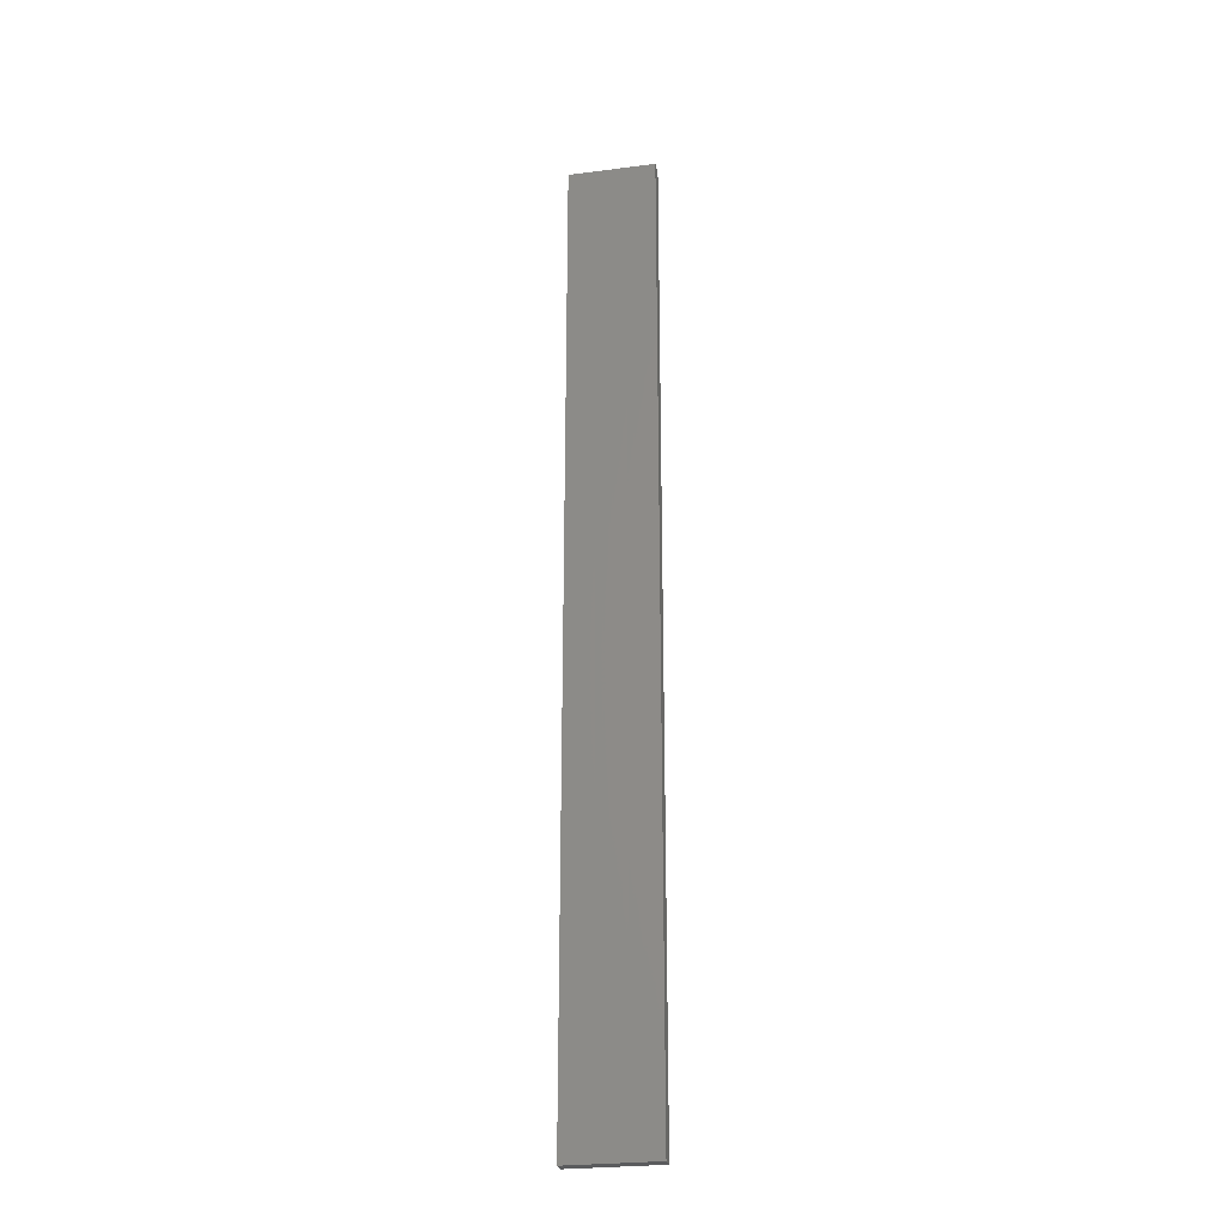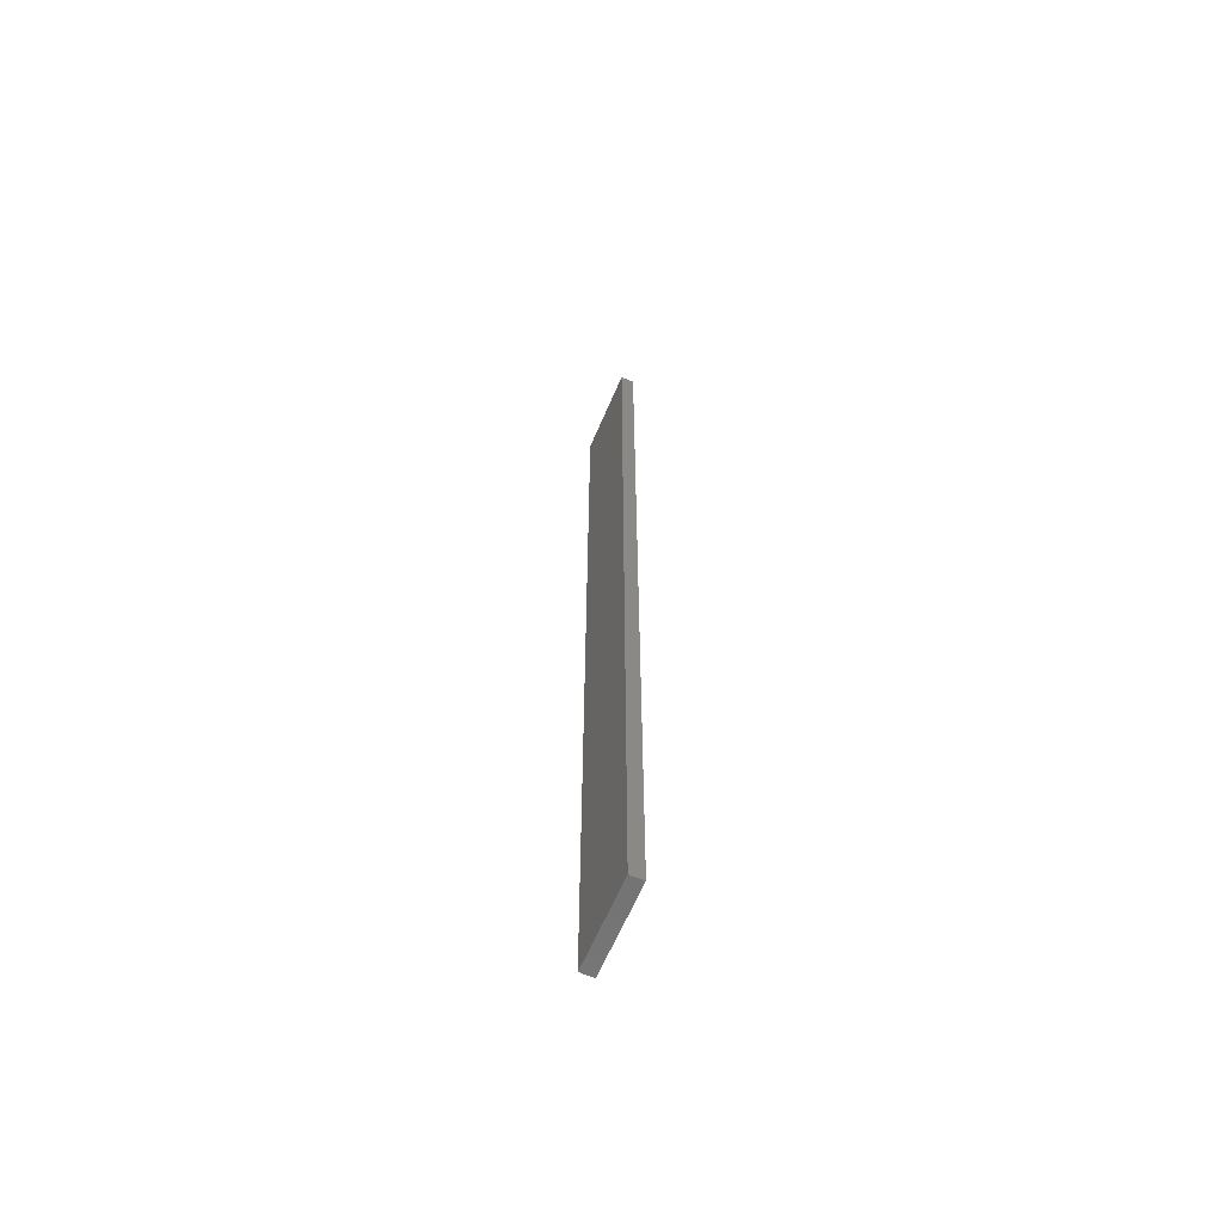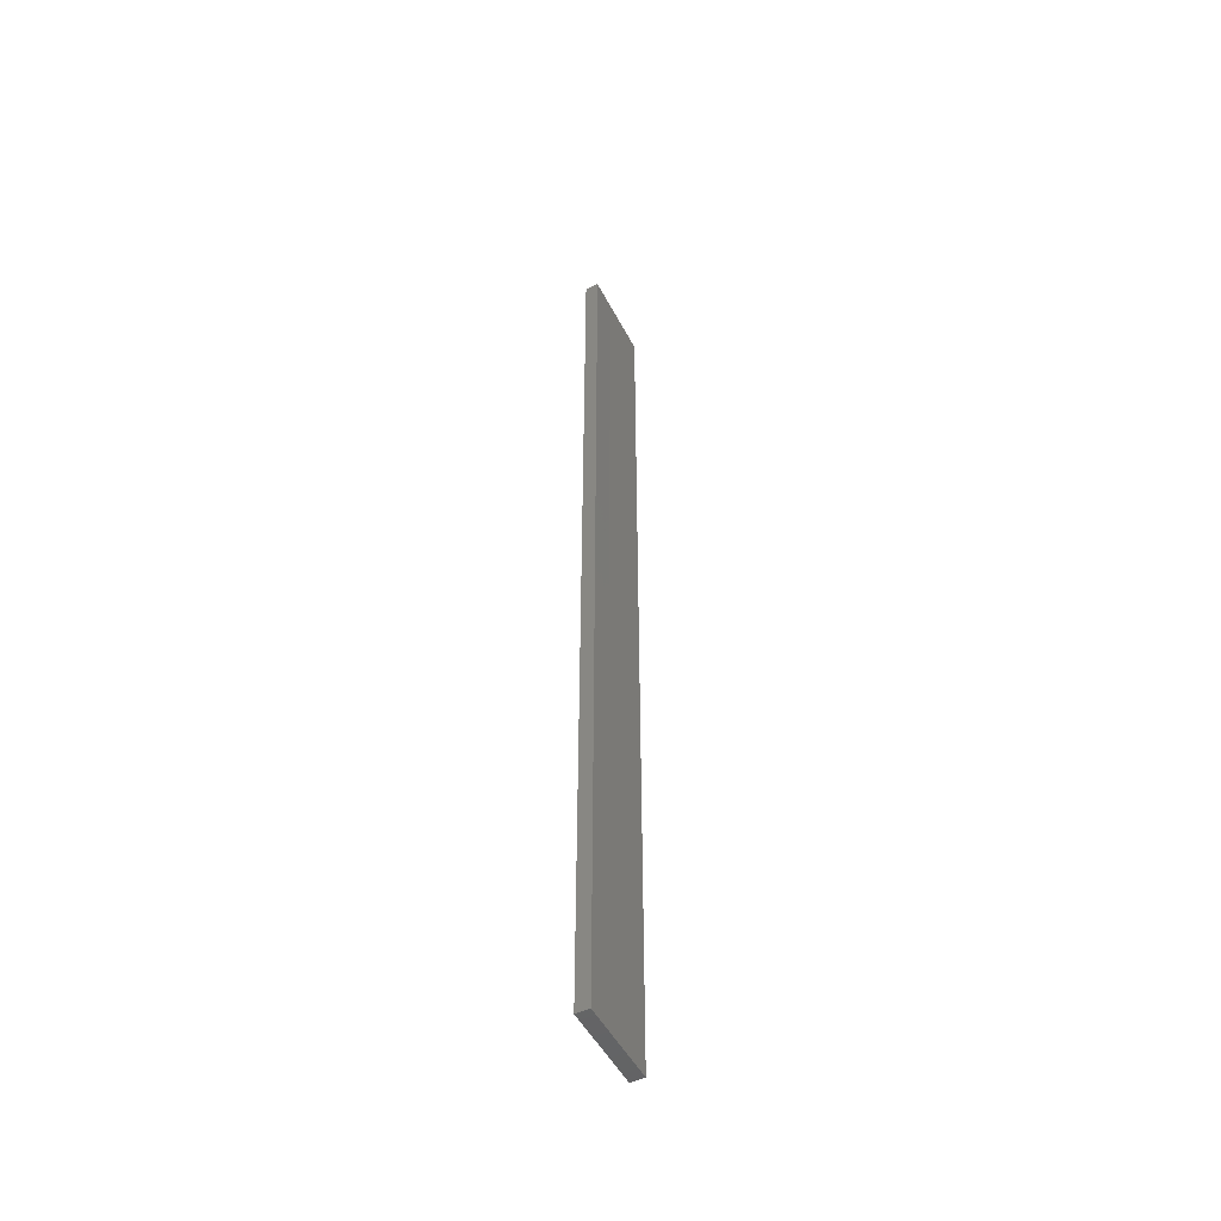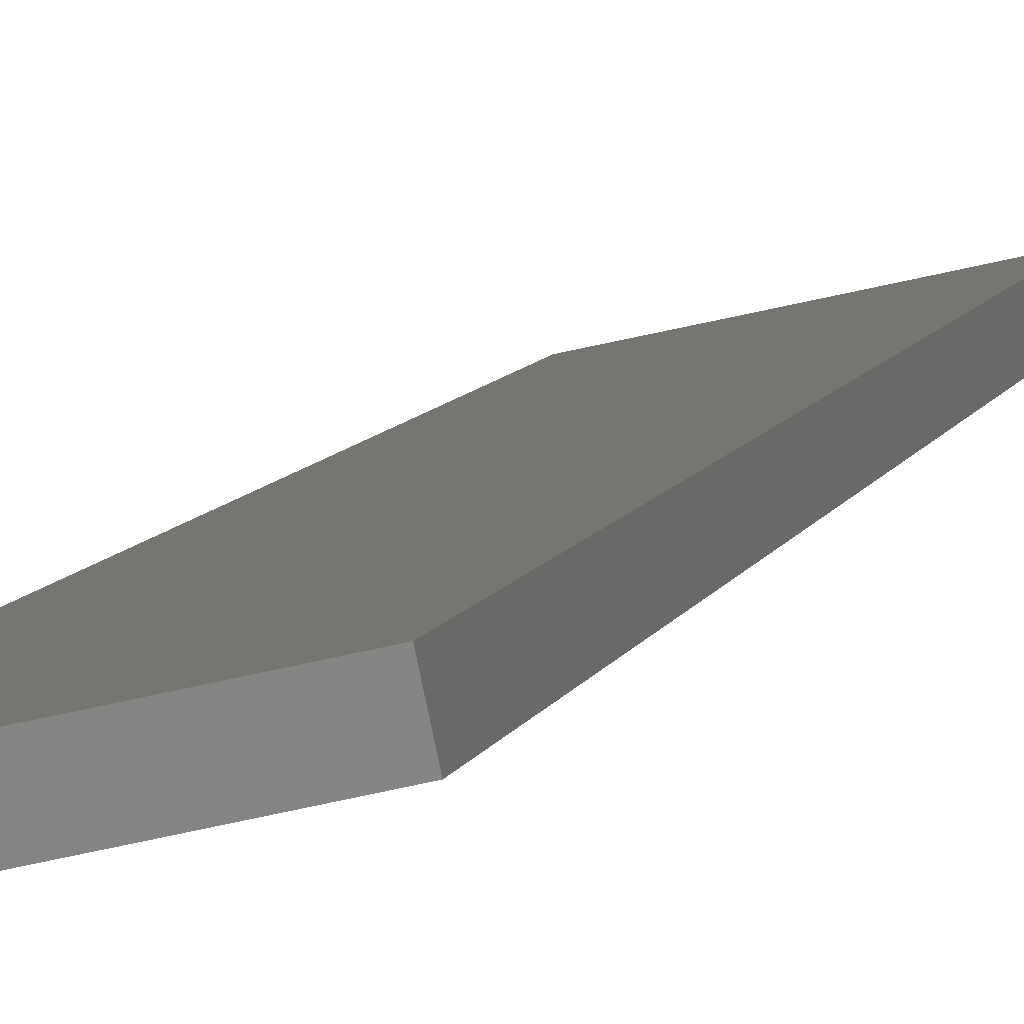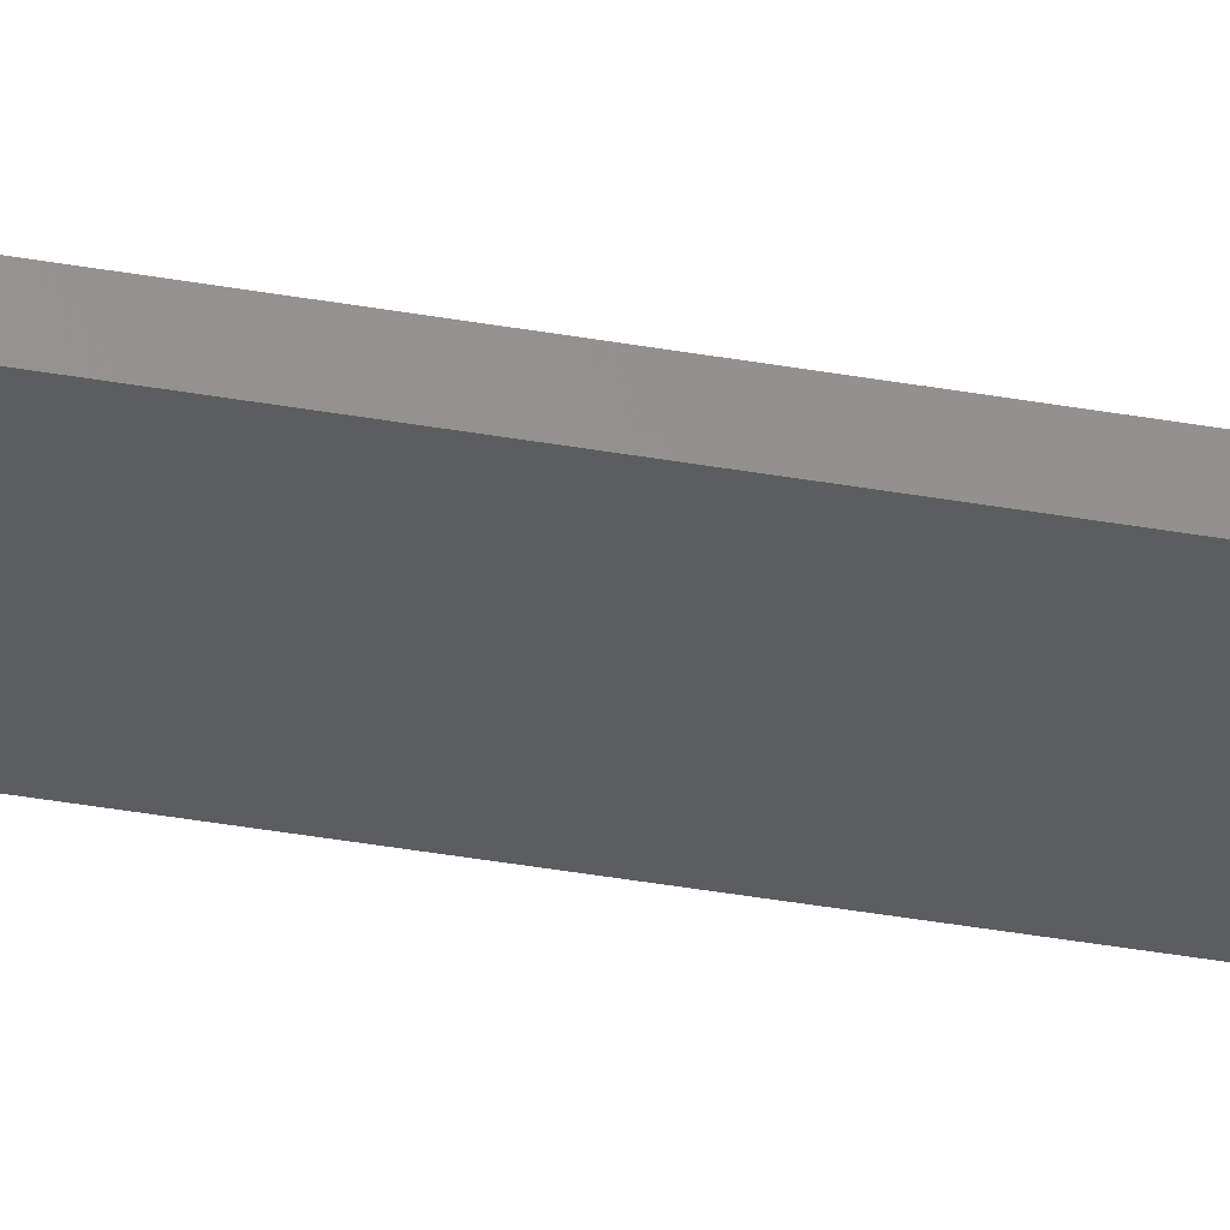
<metadata>
{"format":"stl","ext":"stl","renderer":"f3d","projection":"perspective","resolution":1024,"background":"white","views":[{"elev":-26.2,"azim":-156.5,"up":"+Z"},{"elev":-63.5,"azim":-101.1,"up":"+Z"},{"elev":-49.9,"azim":128.8,"up":"+Z"},{"elev":3.3,"azim":6.0,"up":"+Y"},{"elev":-42.4,"azim":-101.7,"up":"+Y"}]}
</metadata>
<code>
# stl→obj: 16 verts, 28 faces
v 19.19 -2.361 -128.9
v 19.19 -2.361 -132.5
v 19.29 -2.338 -132.5
v 19.29 -2.338 -128.9
v 19.4 -2.316 -132.5
v 19.4 -2.316 -128.9
v 19.5 -2.293 -128.9
v 19.5 -2.293 -132.5
v 19.49 -2.244 -132.5
v 19.49 -2.244 -128.9
v 19.18 -2.312 -132.5
v 19.18 -2.312 -128.9
v 19.28 -2.289 -132.5
v 19.28 -2.289 -128.9
v 19.39 -2.267 -128.9
v 19.39 -2.267 -132.5
f 1 2 3
f 4 3 5
f 4 1 3
f 6 4 5
f 7 5 8
f 7 6 5
f 7 8 9
f 10 7 9
f 11 12 13
f 12 14 13
f 13 15 16
f 14 15 13
f 16 10 9
f 15 10 16
f 12 11 2
f 1 12 2
f 15 6 10
f 10 6 7
f 14 4 15
f 15 4 6
f 12 1 14
f 14 1 4
f 16 9 8
f 5 16 8
f 13 16 5
f 3 13 5
f 2 11 13
f 2 13 3

</code>
